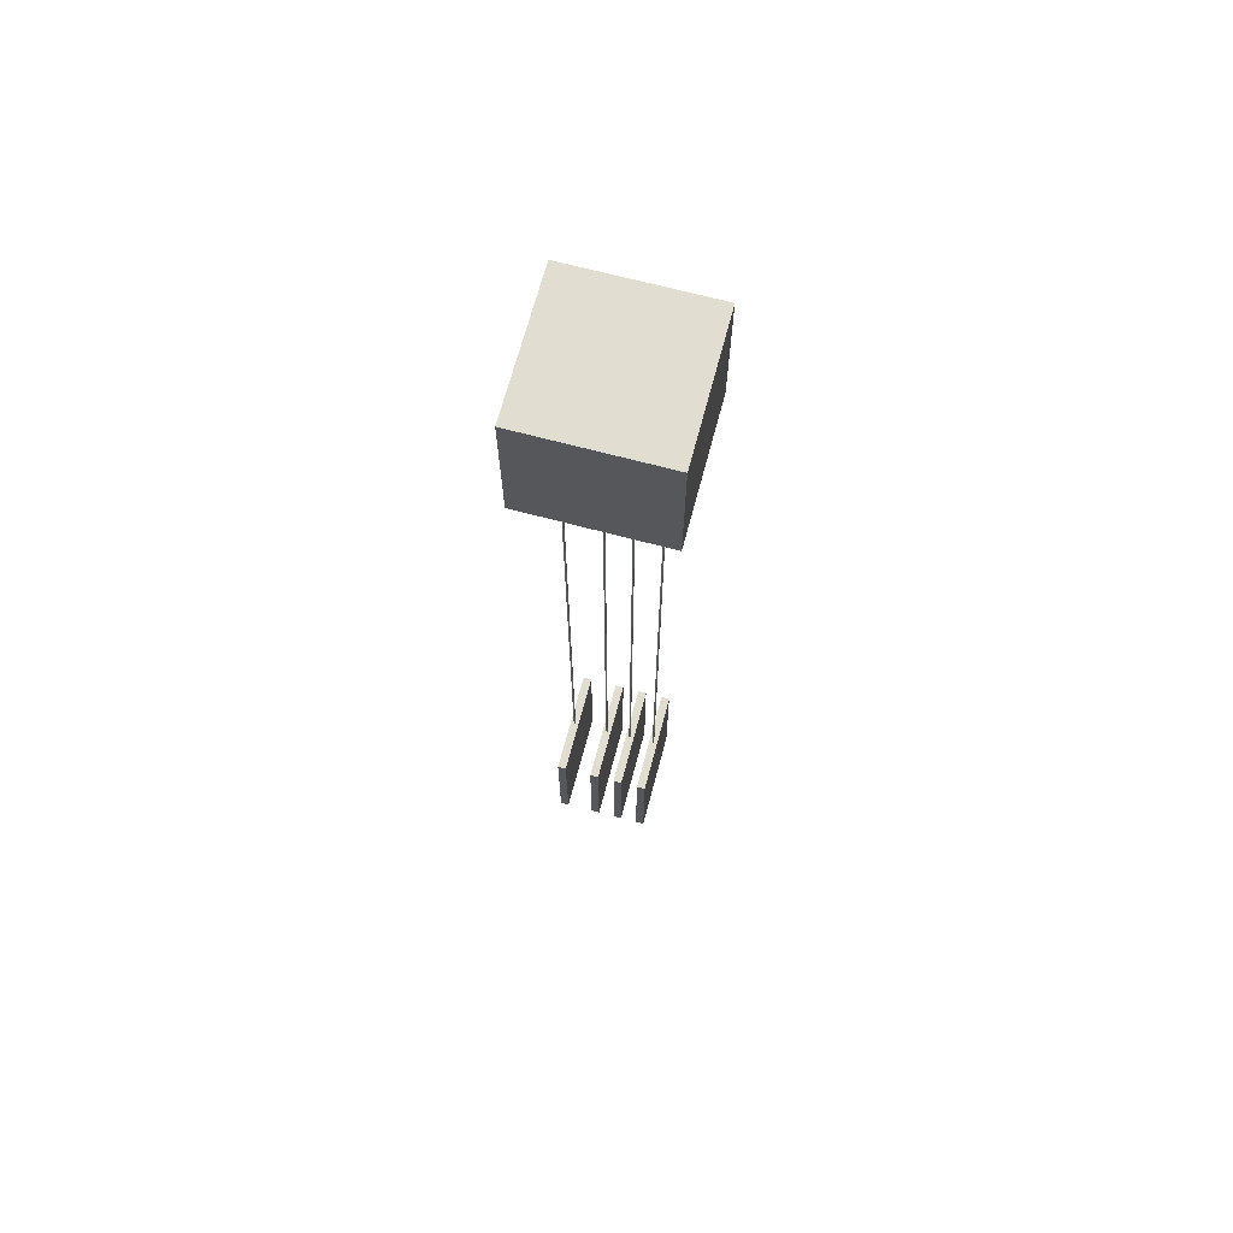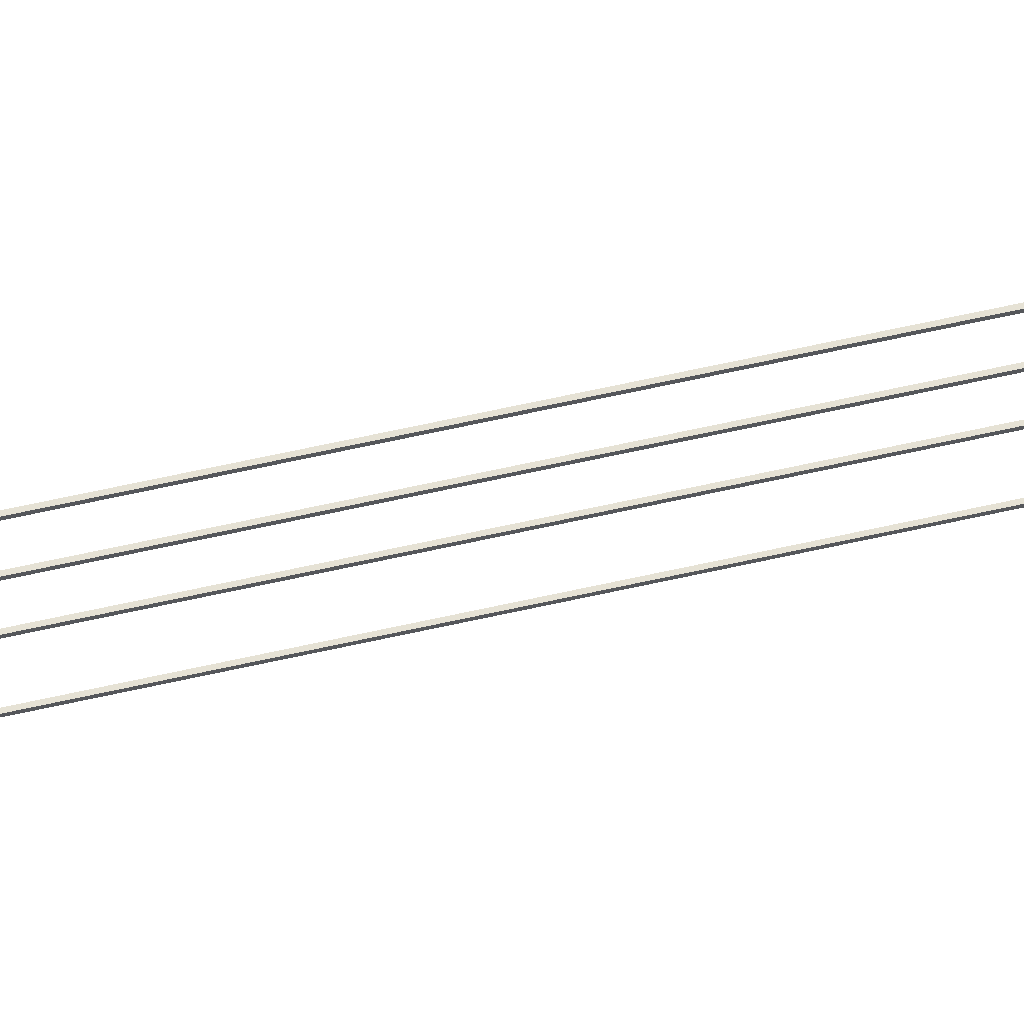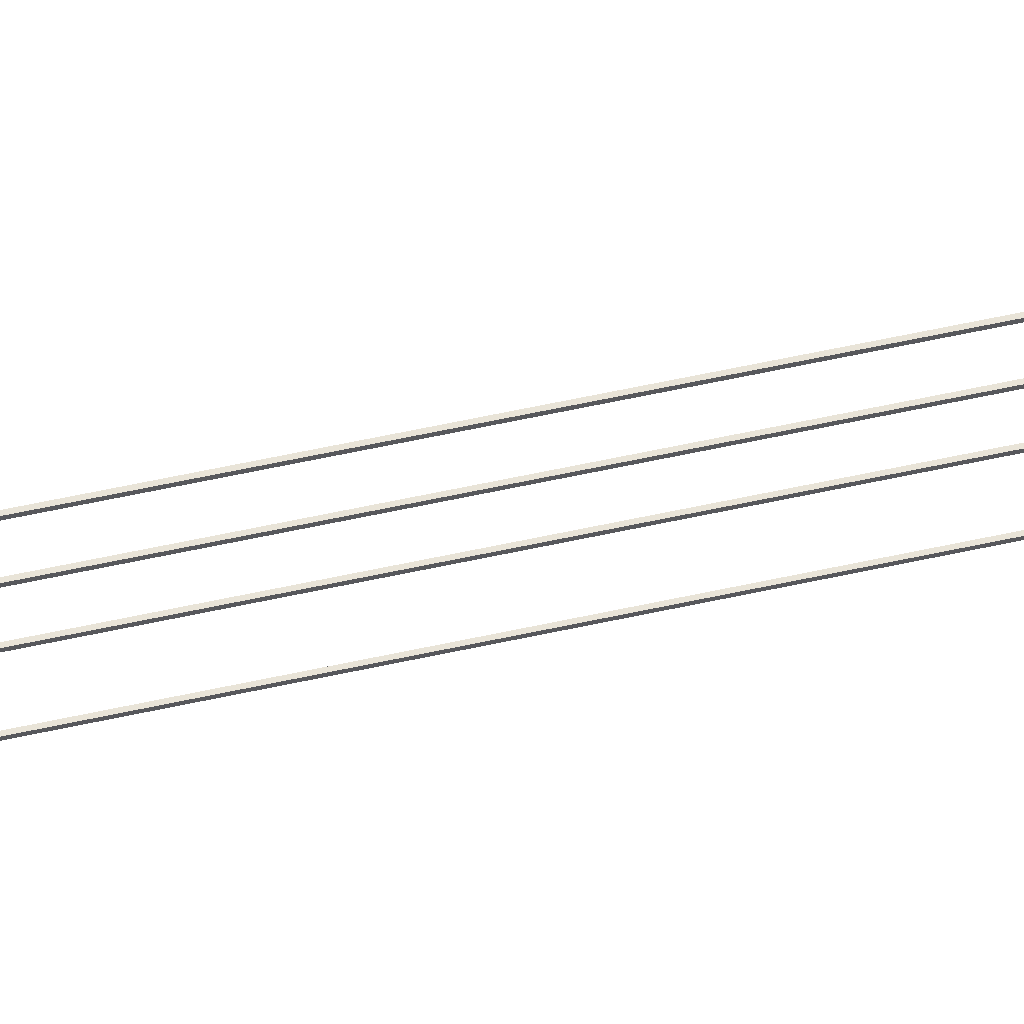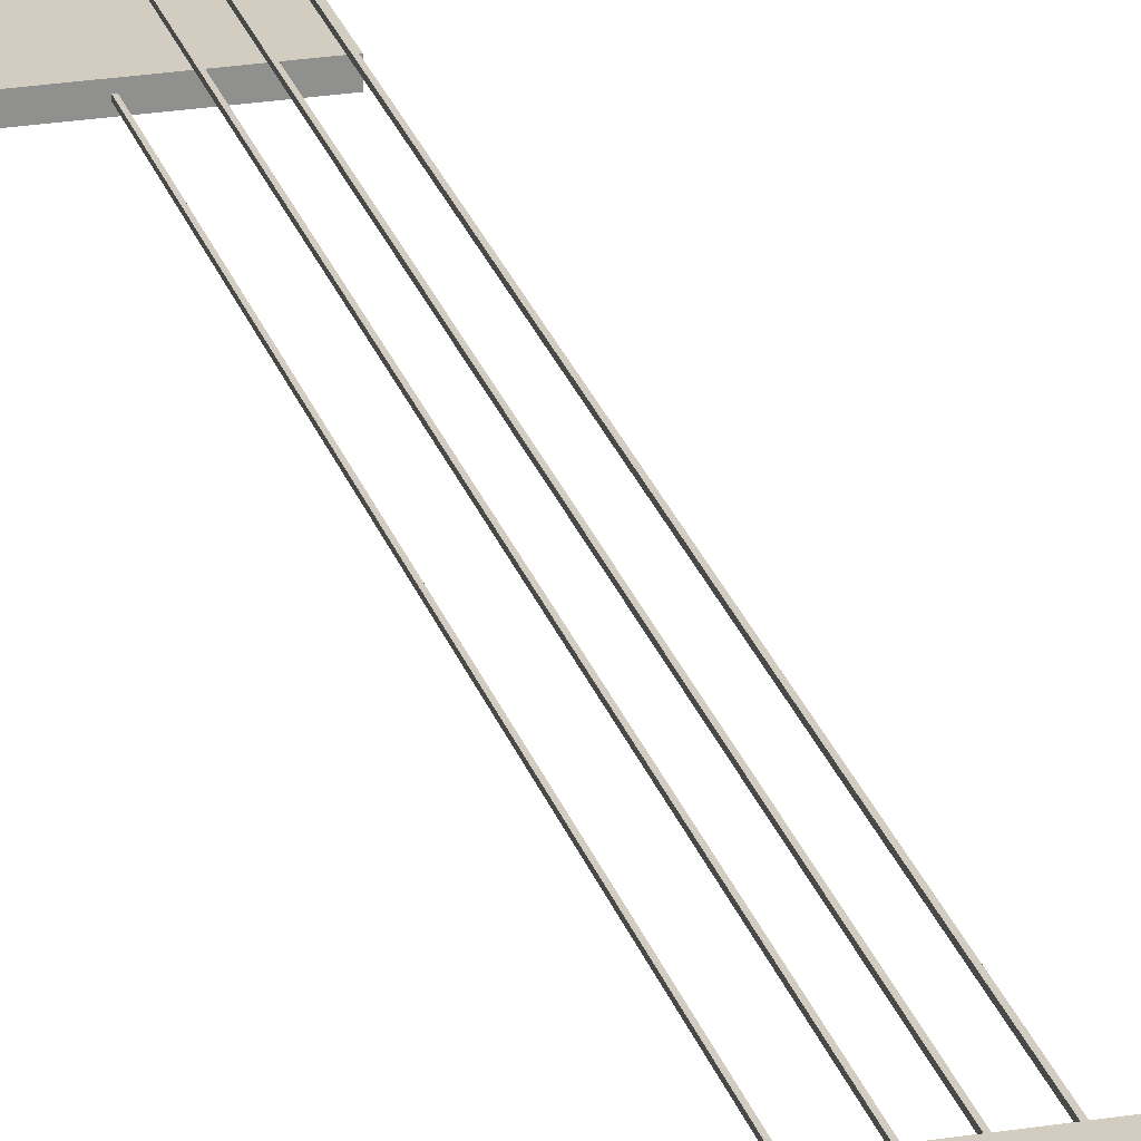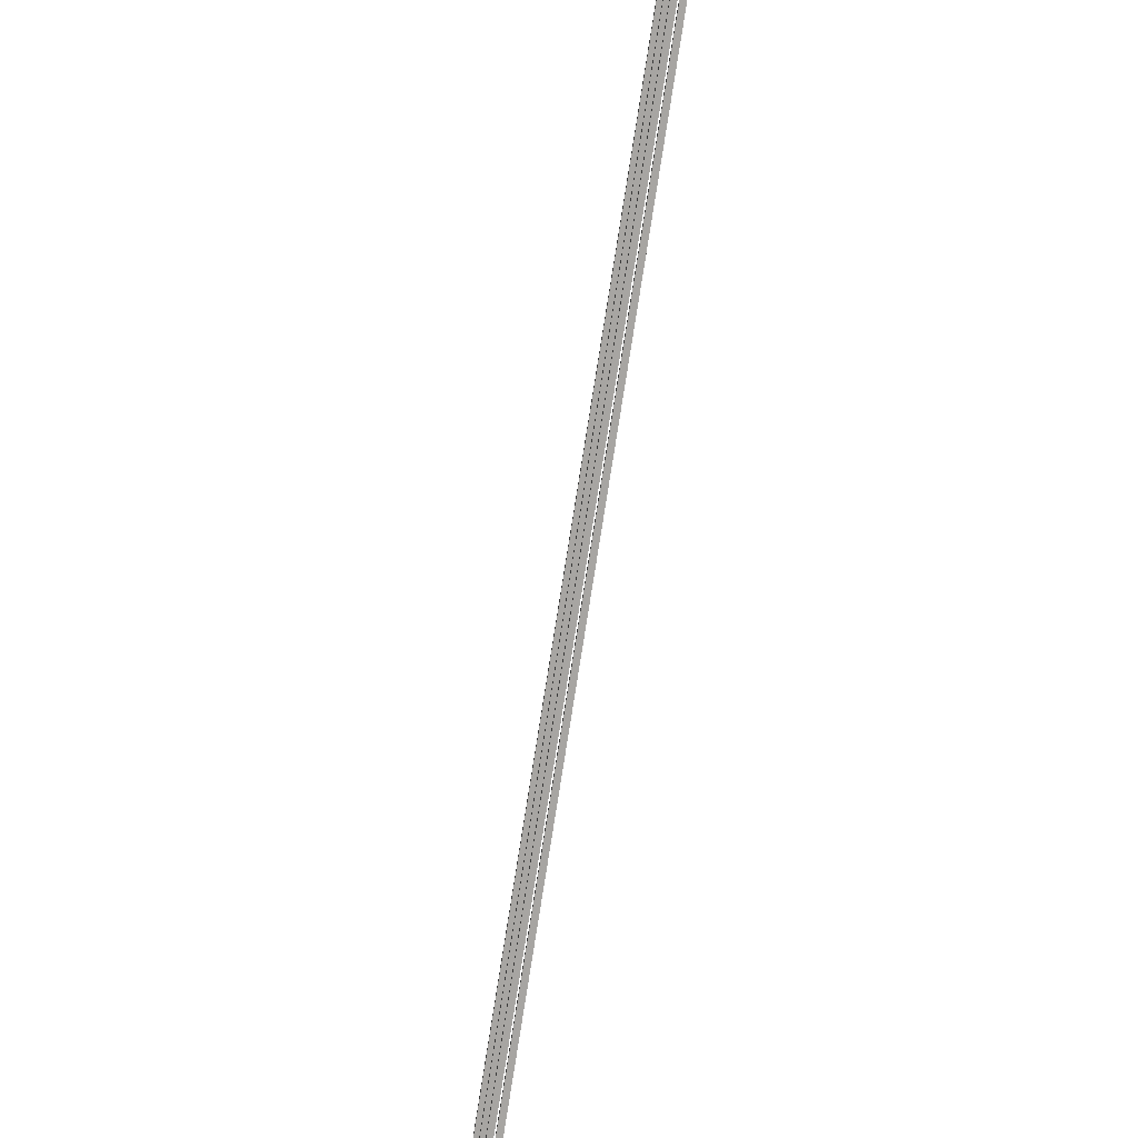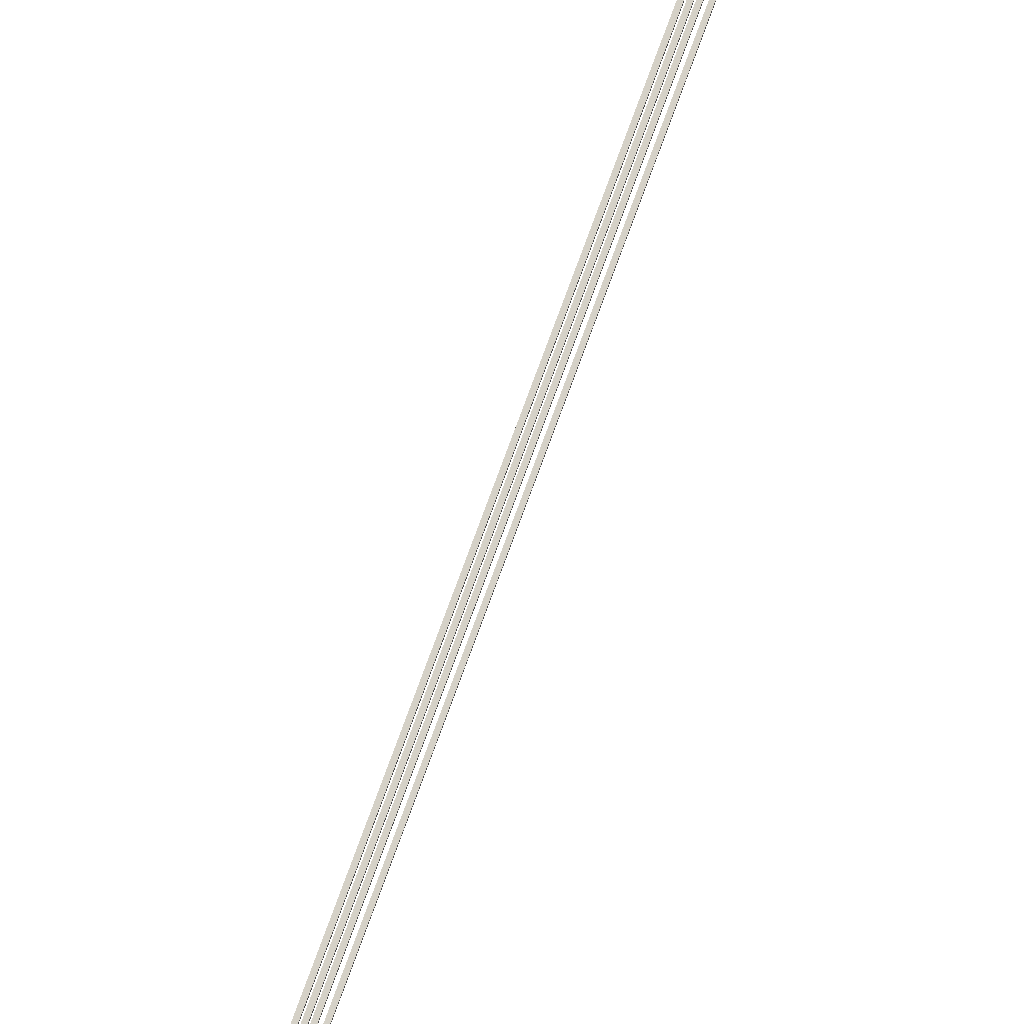
<metadata>
{"format":"obj","ext":"obj","renderer":"f3d","projection":"perspective","resolution":1024,"background":"white","views":[{"elev":68.8,"azim":-75.1,"up":"+Y"},{"elev":64.0,"azim":-102.8,"up":"+Z"},{"elev":60.6,"azim":77.4,"up":"+Z"},{"elev":24.3,"azim":164.9,"up":"+Z"},{"elev":-73.9,"azim":-8.8,"up":"+Z"},{"elev":79.1,"azim":-159.7,"up":"+Z"}]}
</metadata>
<code>
o Ceiling
g Ceiling
v -0.5 -0.5 0.5
v -0.5 0.5 0.5
v 0.5 0.5 0.5
v 0.5 -0.5 0.5
v -0.5 0.5 -0.5
v 0.5 0.5 -0.5
v -0.5 -0.5 -0.5
v 0.5 -0.5 -0.5
v -0.3688 -6.62 0.3247
v -0.3688 -5.62 0.3247
v 0.3931 -5.62 0.3247
v 0.3931 -6.62 0.3247
v -0.3688 -5.62 0.2622
v 0.3931 -5.62 0.2622
v -0.3688 -6.62 0.2622
v 0.3931 -6.62 0.2622
v 0.007355 -5.62 -0.07467
v 0.007355 -0.62 -0.07467
v 0.01688 -0.62 -0.07467
v 0.01688 -5.62 -0.07467
v 0.007355 -0.62 -0.08716
v 0.01688 -0.62 -0.08716
v 0.007355 -5.62 -0.08716
v 0.01688 -5.62 -0.08716
v -0.3688 -6.62 -0.04966
v -0.3688 -5.62 -0.04966
v 0.3931 -5.62 -0.04966
v 0.3931 -6.62 -0.04966
v -0.3688 -5.62 -0.1122
v 0.3931 -5.62 -0.1122
v -0.3688 -6.62 -0.1122
v 0.3931 -6.62 -0.1122
v 0.007355 -5.62 -0.3353
v 0.007355 -0.62 -0.3353
v 0.01688 -0.62 -0.3353
v 0.01688 -5.62 -0.3353
v 0.007355 -0.62 -0.3478
v 0.01688 -0.62 -0.3478
v 0.007355 -5.62 -0.3478
v 0.01688 -5.62 -0.3478
v 0.007355 -5.62 0.2997
v 0.007355 -0.62 0.2997
v 0.01688 -0.62 0.2997
v 0.01688 -5.62 0.2997
v 0.007355 -0.62 0.2872
v 0.01688 -0.62 0.2872
v 0.007355 -5.62 0.2872
v 0.01688 -5.62 0.2872
v 0.007355 -5.62 0.1116
v 0.007355 -0.62 0.1116
v 0.01688 -0.62 0.1116
v 0.01688 -5.62 0.1116
v 0.007355 -0.62 0.09909
v 0.01688 -0.62 0.09909
v 0.007355 -5.62 0.09909
v 0.01688 -5.62 0.09909
v -0.3688 -6.62 0.1366
v -0.3688 -5.62 0.1366
v 0.3931 -5.62 0.1366
v 0.3931 -6.62 0.1366
v -0.3688 -5.62 0.07409
v 0.3931 -5.62 0.07409
v -0.3688 -6.62 0.07409
v 0.3931 -6.62 0.07409
v -0.3688 -6.62 -0.3103
v -0.3688 -5.62 -0.3103
v 0.3931 -5.62 -0.3103
v 0.3931 -6.62 -0.3103
v -0.3688 -5.62 -0.3728
v 0.3931 -5.62 -0.3728
v -0.3688 -6.62 -0.3728
v 0.3931 -6.62 -0.3728
f 4 3 2 1
f 3 6 5 2
f 6 8 7 5
f 8 4 1 7
f 8 6 3 4
f 1 2 5 7
f 12 11 10 9
f 11 14 13 10
f 14 16 15 13
f 16 12 9 15
f 16 14 11 12
f 9 10 13 15
f 20 19 18 17
f 19 22 21 18
f 22 24 23 21
f 24 20 17 23
f 24 22 19 20
f 17 18 21 23
f 28 27 26 25
f 27 30 29 26
f 30 32 31 29
f 32 28 25 31
f 32 30 27 28
f 25 26 29 31
f 36 35 34 33
f 35 38 37 34
f 38 40 39 37
f 40 36 33 39
f 40 38 35 36
f 33 34 37 39
f 44 43 42 41
f 43 46 45 42
f 46 48 47 45
f 48 44 41 47
f 48 46 43 44
f 41 42 45 47
f 52 51 50 49
f 51 54 53 50
f 54 56 55 53
f 56 52 49 55
f 56 54 51 52
f 49 50 53 55
f 60 59 58 57
f 59 62 61 58
f 62 64 63 61
f 64 60 57 63
f 64 62 59 60
f 57 58 61 63
f 68 67 66 65
f 67 70 69 66
f 70 72 71 69
f 72 68 65 71
f 72 70 67 68
f 65 66 69 71

</code>
